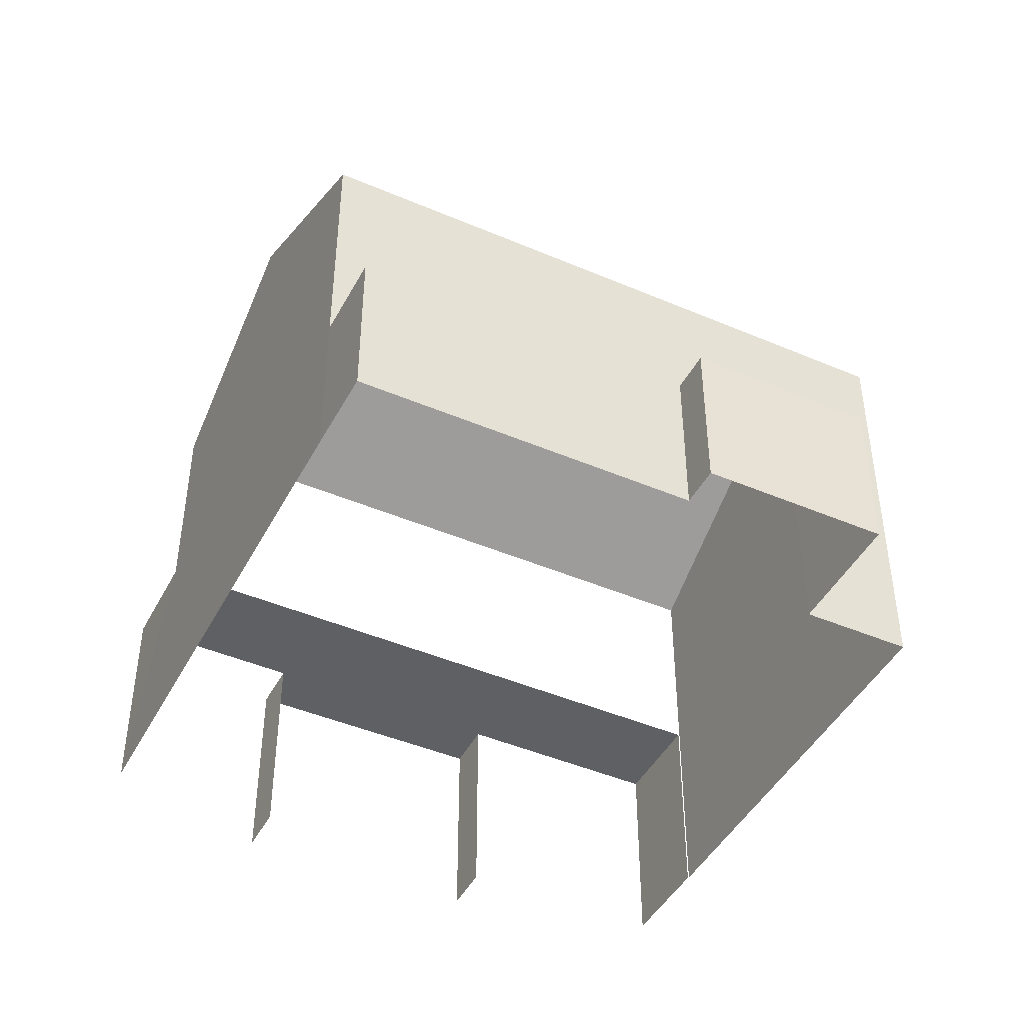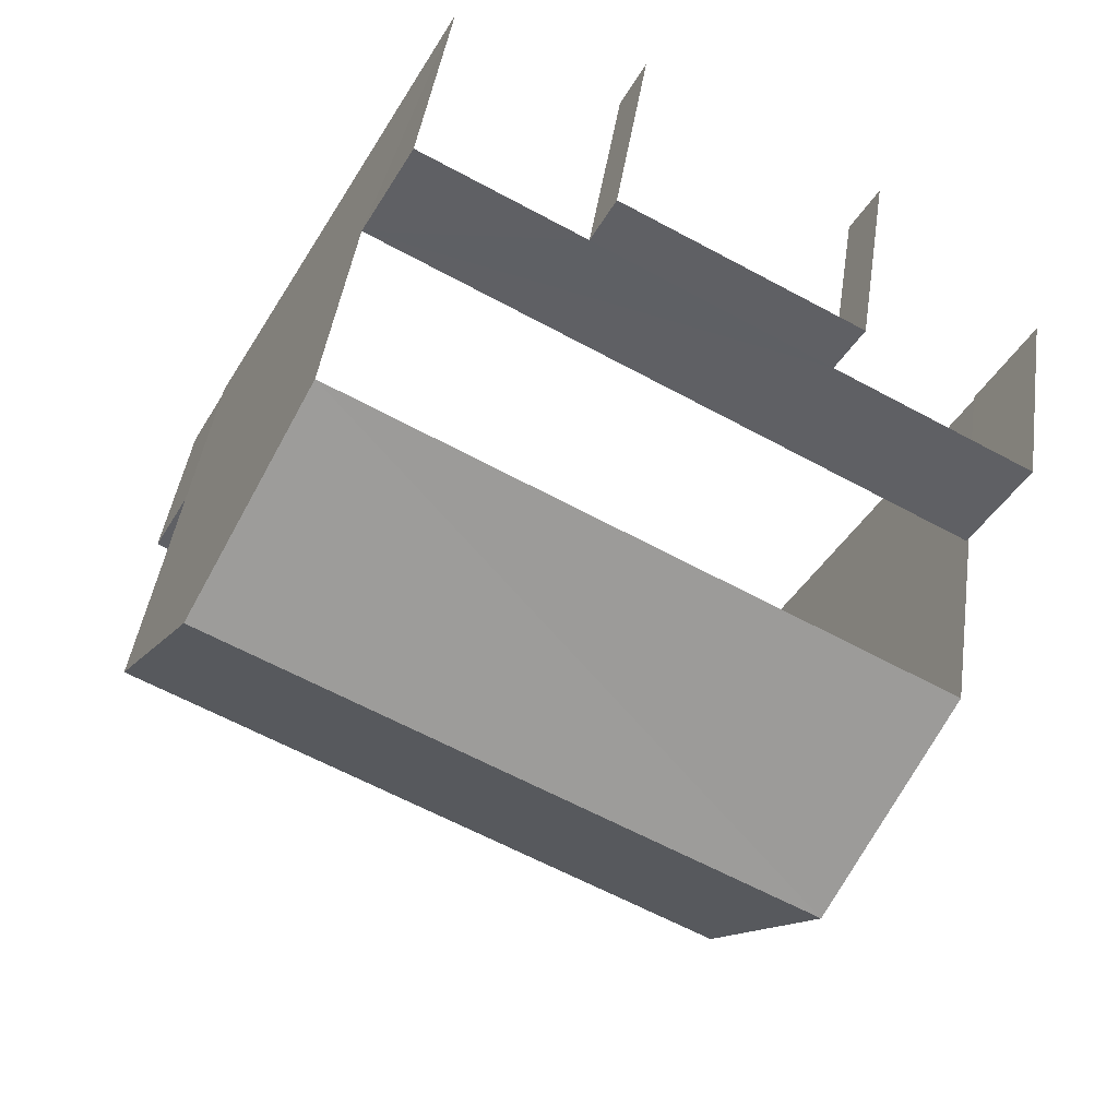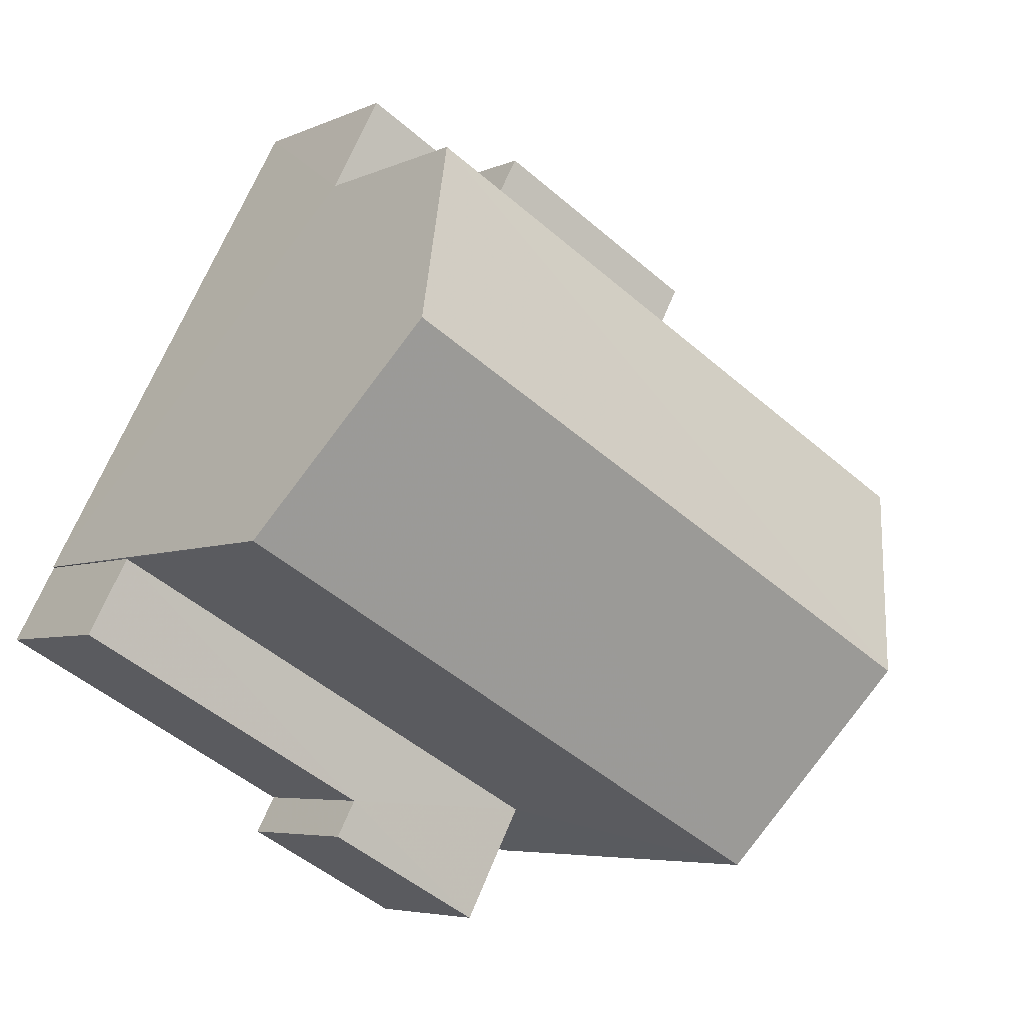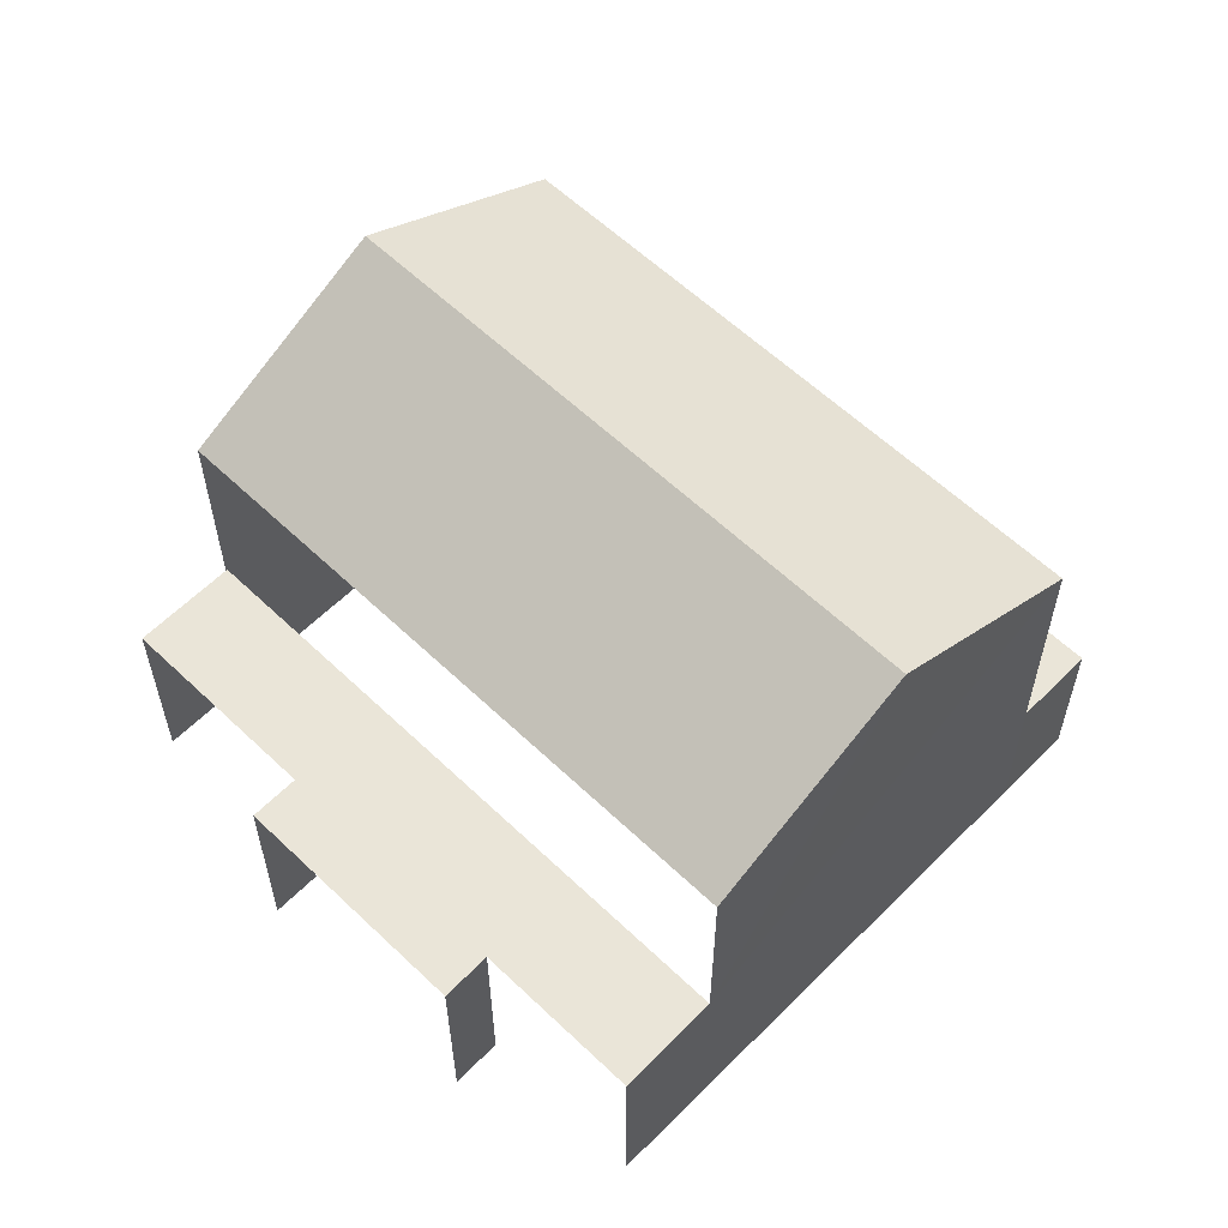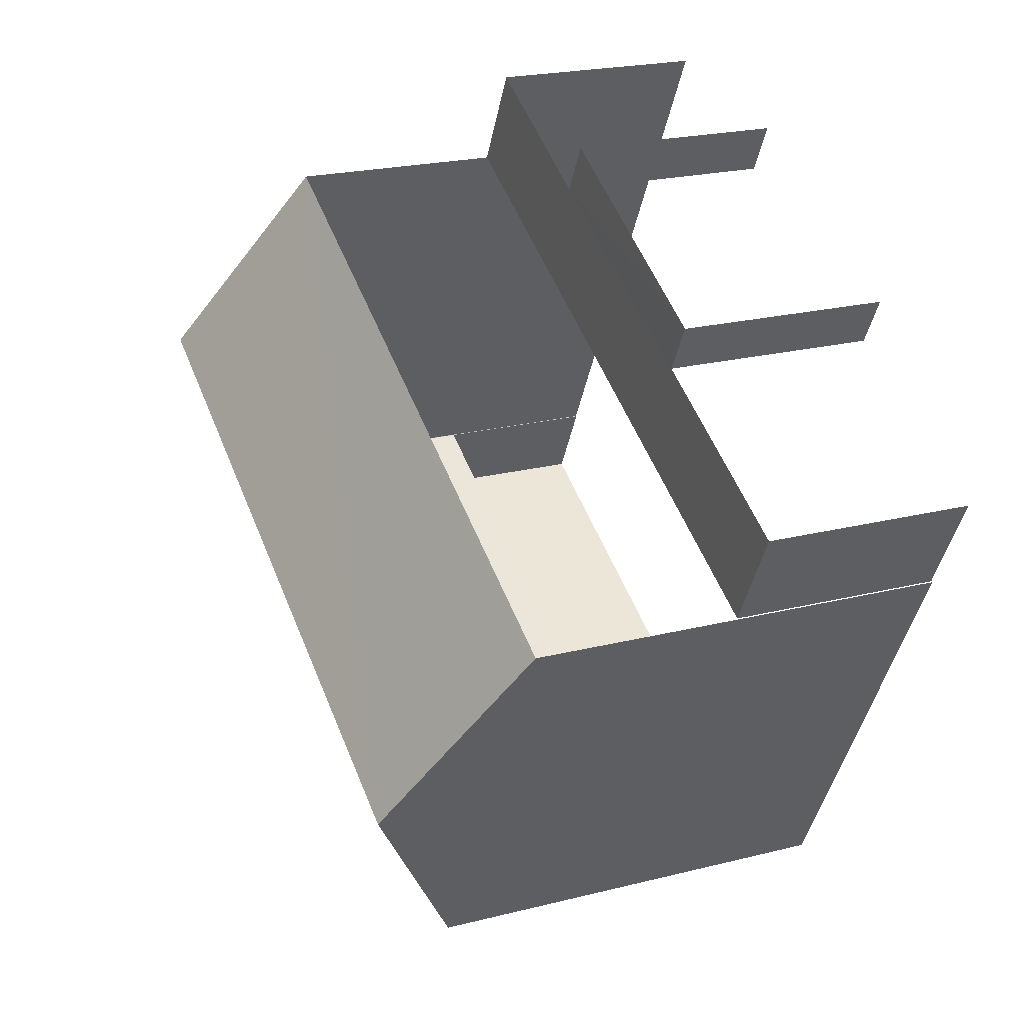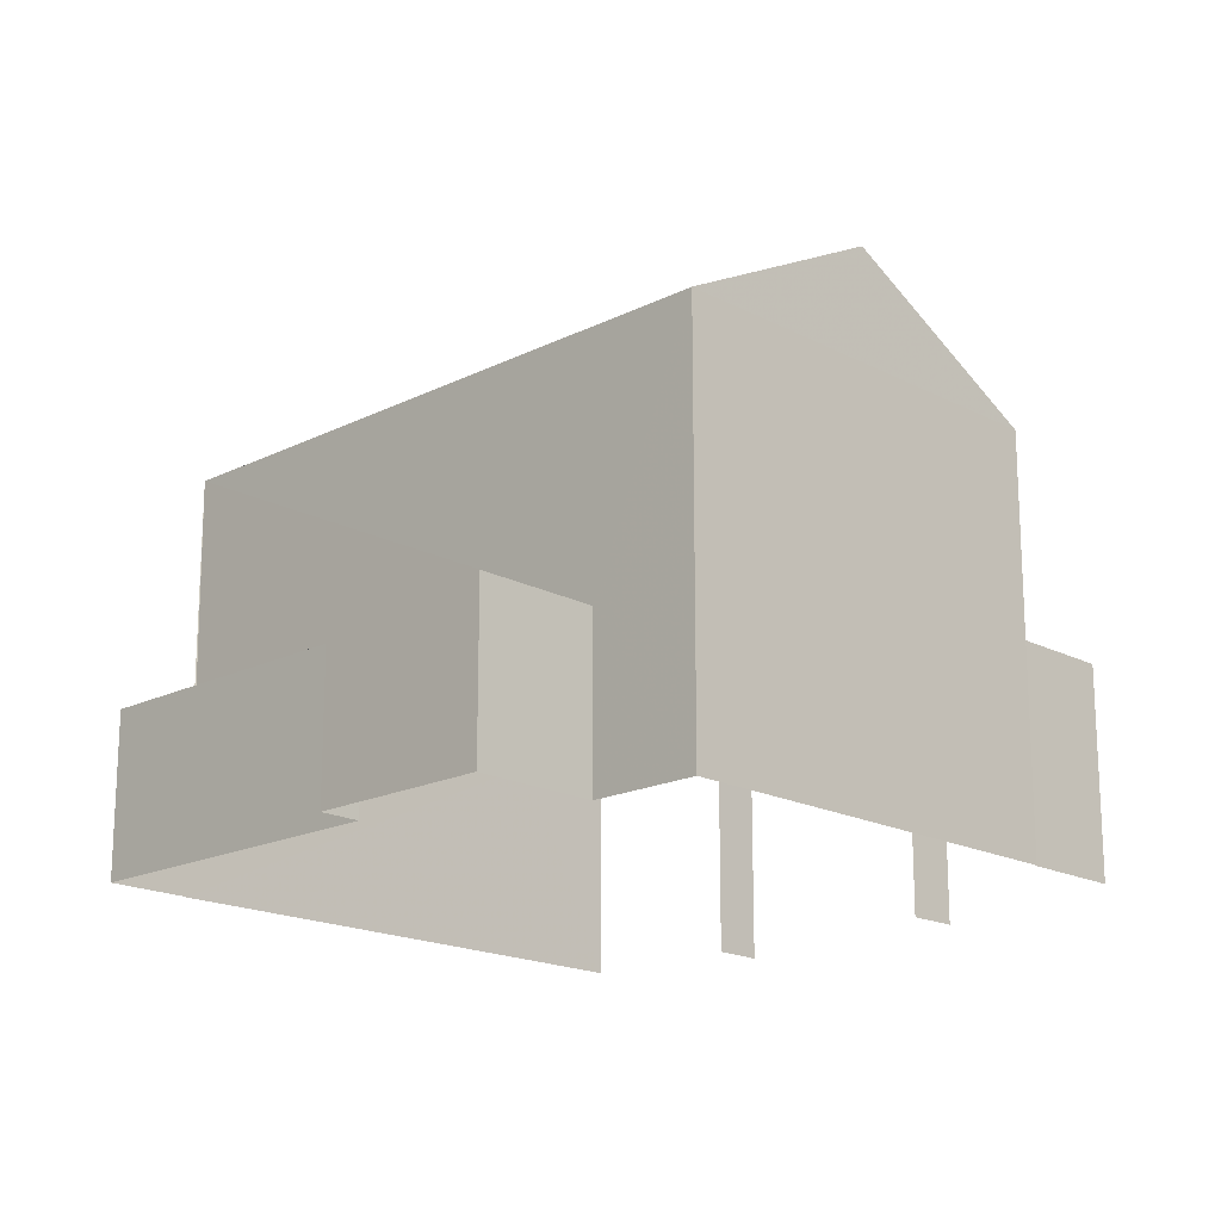
<metadata>
{"format":"obj","ext":"obj","renderer":"f3d","projection":"perspective","resolution":1024,"background":"white","views":[{"elev":-45.0,"azim":-54.6,"up":"+Z"},{"elev":44.5,"azim":8.2,"up":"+Y"},{"elev":-5.3,"azim":-35.8,"up":"+Y"},{"elev":59.3,"azim":-163.8,"up":"+Z"},{"elev":21.7,"azim":65.8,"up":"+Y"},{"elev":-17.9,"azim":16.1,"up":"+Z"}]}
</metadata>
<code>
v -2.254e+05 -1.277e+05 12.81
v -2.254e+05 -1.277e+05 12.81
v -2.254e+05 -1.278e+05 12.81
v -2.254e+05 -1.277e+05 12.81
v -2.254e+05 -1.277e+05 12.81
v -2.254e+05 -1.278e+05 12.81
v -2.254e+05 -1.278e+05 12.81
v -2.254e+05 -1.278e+05 12.81
v -2.254e+05 -1.278e+05 12.81
v -2.254e+05 -1.277e+05 12.81
v -2.254e+05 -1.277e+05 12.81
v -2.254e+05 -1.277e+05 12.81
v -2.255e+05 -1.277e+05 12.81
v -2.254e+05 -1.277e+05 12.81
v -2.254e+05 -1.277e+05 12.81
v -2.254e+05 -1.277e+05 12.81
v -2.254e+05 -1.277e+05 21.03
v -2.254e+05 -1.278e+05 19.26
v -2.254e+05 -1.277e+05 21.03
v -2.254e+05 -1.277e+05 19.26
v -2.254e+05 -1.277e+05 16.08
v -2.254e+05 -1.277e+05 16.08
v -2.254e+05 -1.277e+05 16.08
v -2.254e+05 -1.277e+05 16.08
v -2.254e+05 -1.277e+05 16.08
v -2.254e+05 -1.277e+05 16.08
v -2.254e+05 -1.277e+05 16.08
v -2.254e+05 -1.277e+05 16.08
v -2.254e+05 -1.277e+05 19.26
v -2.254e+05 -1.277e+05 19.26
v -2.254e+05 -1.278e+05 15.37
v -2.254e+05 -1.278e+05 15.37
v -2.254e+05 -1.278e+05 15.37
v -2.254e+05 -1.278e+05 15.37
v -2.254e+05 -1.277e+05 15.37
v -2.255e+05 -1.277e+05 15.37
f 1 2 3
f 4 1 5
f 6 7 8
f 1 3 7
f 6 8 9
f 10 5 11
f 12 10 11
f 13 14 6
f 14 15 11
f 15 14 16
f 1 7 5
f 5 7 6
f 11 5 6
f 14 11 6
f 21 11 15
f 21 23 11
f 25 10 12
f 25 24 10
f 2 27 30
f 30 27 29
f 2 1 27
f 29 27 22
f 26 4 5
f 26 28 4
f 17 18 19
f 17 20 18
f 21 22 23
f 24 25 23
f 26 22 27
f 26 27 28
f 24 23 26
f 23 22 26
f 19 29 17
f 19 30 29
f 31 32 33
f 32 34 33
f 33 35 36
f 33 34 35
f 31 9 8
f 32 31 8
f 33 6 9
f 31 33 9
f 7 32 8
f 7 34 32
f 27 4 28
f 27 1 4
f 3 2 18
f 18 30 19
f 18 2 30
f 20 17 22
f 20 22 16
f 17 29 22
f 16 22 15
f 15 22 21
f 7 3 34
f 3 18 34
f 14 35 16
f 34 18 20
f 35 34 20
f 16 35 20
f 25 12 11
f 23 25 11
f 36 13 6
f 33 36 6
f 26 5 10
f 24 26 10
f 14 13 36
f 35 14 36

</code>
